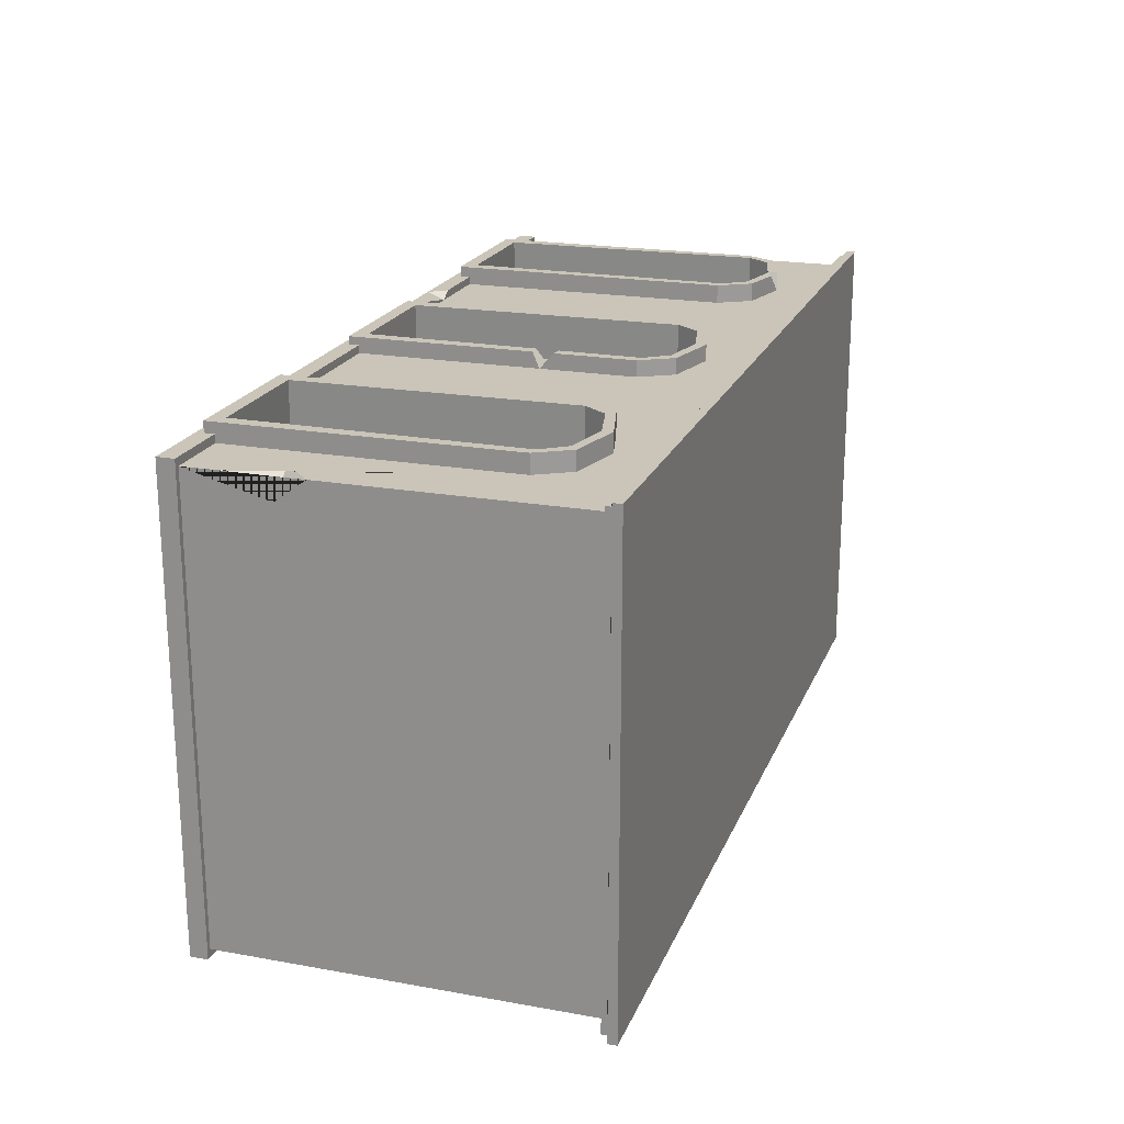
<metadata>
{"format":"obj","ext":"obj","renderer":"f3d","projection":"perspective","resolution":1024,"background":"white","views":[{"elev":20.5,"azim":108.0,"up":"+Z"}]}
</metadata>
<code>
v 0.2707 1.31 1.592
v 0.3661 1.31 1.592
v 0.2707 1.398 1.592
v 0.3661 1.398 1.592
v 0.2707 1.398 1.542
v 0.3661 1.398 1.542
v 0.2707 1.31 1.542
v 0.3661 1.31 1.542
v 0.2916 1.322 1.592
v 0.3453 1.322 1.592
v 0.3453 1.36 1.592
v 0.2916 1.36 1.592
v 0.2949 1.296 1.668
v 0.3373 1.296 1.655
v 0.3323 1.325 1.686
v 0.3092 1.325 1.699
v 0.2707 1.045 1.592
v 0.3661 1.045 1.592
v 0.2707 0.9574 1.592
v 0.3661 0.9574 1.592
v 0.2707 0.9574 1.542
v 0.3661 0.9574 1.542
v 0.2707 1.045 1.542
v 0.3661 1.045 1.542
v 0.2916 1.033 1.592
v 0.3453 1.033 1.592
v 0.3453 0.9956 1.592
v 0.2916 0.9956 1.592
v 0.2948 1.059 1.664
v 0.3374 1.07 1.663
v 0.3352 1.037 1.69
v 0.3062 1.025 1.691
v 0.3408 1.162 1.685
v 0.302 1.185 1.698
v 0.2961 1.181 1.669
v 0.3349 1.158 1.656
v -2.296 1.31 1.613
v -2.2 1.31 1.613
v -2.296 1.398 1.613
v -2.2 1.398 1.613
v -2.296 1.398 1.563
v -2.2 1.398 1.563
v -2.296 1.31 1.563
v -2.2 1.31 1.563
v -2.275 1.322 1.613
v -2.221 1.322 1.613
v -2.221 1.36 1.613
v -2.275 1.36 1.613
v -2.271 1.296 1.689
v -2.229 1.296 1.676
v -2.234 1.325 1.707
v -2.257 1.325 1.72
v -2.296 1.045 1.613
v -2.2 1.045 1.613
v -2.296 0.9574 1.613
v -2.2 0.9574 1.613
v -2.296 0.9574 1.563
v -2.2 0.9574 1.563
v -2.296 1.045 1.563
v -2.2 1.045 1.563
v -2.275 1.033 1.613
v -2.221 1.033 1.613
v -2.221 0.9956 1.613
v -2.275 0.9956 1.613
v -2.271 1.059 1.685
v -2.229 1.07 1.684
v -2.231 1.037 1.71
v -2.26 1.025 1.711
v -2.225 1.162 1.706
v -2.264 1.185 1.719
v -2.27 1.181 1.69
v -2.231 1.158 1.677
v 2.831 1.31 1.613
v 2.926 1.31 1.613
v 2.831 1.398 1.613
v 2.926 1.398 1.613
v 2.831 1.398 1.563
v 2.926 1.398 1.563
v 2.831 1.31 1.563
v 2.926 1.31 1.563
v 2.851 1.322 1.613
v 2.905 1.322 1.613
v 2.905 1.36 1.613
v 2.851 1.36 1.613
v 2.855 1.296 1.689
v 2.897 1.296 1.676
v 2.892 1.325 1.707
v 2.869 1.325 1.72
v 2.831 1.045 1.613
v 2.926 1.045 1.613
v 2.831 0.9574 1.613
v 2.926 0.9574 1.613
v 2.831 0.9574 1.563
v 2.926 0.9574 1.563
v 2.831 1.045 1.563
v 2.926 1.045 1.563
v 2.851 1.033 1.613
v 2.905 1.033 1.613
v 2.905 0.9956 1.613
v 2.851 0.9956 1.613
v 2.855 1.059 1.685
v 2.897 1.07 1.684
v 2.895 1.037 1.71
v 2.866 1.025 1.711
v 2.901 1.162 1.706
v 2.862 1.185 1.719
v 2.856 1.181 1.69
v 2.895 1.158 1.677
v 0.6321 0.06222 1.986
v -0.6321 0.06222 1.986
v 0.6321 2.478 1.986
v -0.6321 2.478 1.986
v 0.6321 2.478 1.852
v -0.6321 2.478 1.852
v 0.6321 0.06222 1.852
v -0.6321 0.06222 1.852
v 0.5161 0.1819 1.986
v -0.5161 0.1819 1.986
v -0.5465 2.494 1.986
v 0.5465 2.494 1.986
v 0.4658 2.753 1.852
v 0.4658 2.753 1.986
v 0.4018 2.69 1.986
v -0.4018 2.69 1.986
v -0.4658 2.753 1.986
v -0.4658 2.753 1.852
v 0.4018 2.69 1.596
v -0.4018 2.69 1.596
v 0.5161 0.1819 1.596
v 0.5465 2.494 1.596
v -0.5161 0.1819 1.596
v -0.5465 2.494 1.596
v 0 2.447 1.596
v 0 0.1819 1.596
v 0.5517 2.187 1.596
v -0.5517 2.187 1.596
v 0.5517 0.7945 1.596
v -0.5517 0.7945 1.596
v -0.211 2.241 1.596
v -0.4444 2.251 1.596
v -0.422 2.447 1.596
v -0.211 2.462 1.596
v 0.2283 2.227 1.596
v 0 2.251 1.596
v 0.211 2.447 1.596
v 0.422 2.251 1.596
v 0.3997 2.443 1.596
v 0.4294 2.152 1.596
v 0.211 2.152 1.596
v 0 2.152 1.596
v -0.211 2.169 1.596
v -0.422 2.152 1.596
v 0.422 0.7395 1.596
v 0.211 0.7556 1.596
v 0.211 0.8049 1.596
v 0.422 0.8226 1.596
v 0 0.7395 1.596
v 0 0.7951 1.596
v -0.22 0.7477 1.596
v -0.211 0.8049 1.596
v -0.4332 0.7395 1.596
v -0.422 0.8049 1.596
v 0.211 0.2799 1.596
v 0.422 0.2799 1.596
v 0 0.2799 1.596
v -0.211 0.2635 1.596
v -0.422 0.2799 1.596
v 0.3666 2.273 1.558
v 0.2664 2.273 1.558
v 0.2664 2.425 1.558
v 0.3666 2.425 1.558
v -0.05542 2.273 1.558
v -0.1556 2.273 1.558
v -0.1556 2.425 1.558
v -0.05542 2.425 1.558
v 0.2664 0.6873 1.558
v 0.2664 0.3321 1.558
v 0.3666 0.6873 1.558
v 0.3759 0.3321 1.558
v -0.1556 0.6873 1.558
v -0.1556 0.3321 1.558
v -0.06911 0.6873 1.558
v -0.05542 0.3321 1.558
v -0.3461 0.8525 1.558
v -0.2664 0.8525 1.558
v -0.3666 2.104 1.558
v -0.2664 2.104 1.558
v 0.05542 0.8525 1.558
v 0.147 0.867 1.558
v 0.05542 2.104 1.558
v 0.1556 2.104 1.558
v -0.2664 2.273 1.558
v -0.3666 2.273 1.558
v -0.3666 2.425 1.558
v -0.2664 2.425 1.558
v 0.1556 2.273 1.558
v 0.05542 2.273 1.558
v 0.05542 2.425 1.558
v 0.1556 2.425 1.558
v 0.05542 0.6873 1.558
v 0.05542 0.3321 1.558
v 0.1711 0.6873 1.558
v 0.1556 0.3321 1.558
v -0.3666 0.3321 1.558
v -0.3666 0.6873 1.558
v -0.2664 0.6873 1.558
v -0.2664 0.3321 1.558
v -0.1556 0.8525 1.558
v -0.05542 0.8525 1.558
v -0.1682 2.097 1.558
v -0.05542 2.104 1.558
v 0.2664 0.8525 1.558
v 0.3666 0.8525 1.558
v 0.2664 2.104 1.558
v 0.3666 2.104 1.558
v 0 2.873 1.852
v 0 2.873 1.986
v 0 2.786 1.986
v 0 2.786 1.596
v 0.1509 2.501 1.596
v 0.2591 2.605 1.596
v 0.3437 2.501 1.596
v 0 2.501 1.596
v 0 2.664 1.596
v -0.1509 2.501 1.596
v -0.2591 2.605 1.596
v -0.3437 2.501 1.596
v 0.1309 2.522 1.558
v 0.2246 2.588 1.558
v 0.2855 2.522 1.558
v 0.298 2.522 1.558
v 0 2.522 1.558
v 0 2.639 1.558
v -0.1309 2.522 1.558
v -0.2246 2.588 1.558
v -0.298 2.522 1.558
v 1.282 3.196 1.852
v 1.282 0.1474 1.852
v -1.282 3.196 1.852
v -1.282 0.1474 1.852
v 0 3.196 1.852
v -3.196 0.06222 2.008
v -1.932 0.06222 2.008
v -3.196 2.478 2.008
v -1.932 2.478 2.008
v -3.196 2.478 1.852
v -1.932 2.478 1.852
v -3.196 0.06222 1.852
v -1.932 0.06222 1.852
v -3.08 0.1819 2.008
v -2.048 0.1819 2.008
v -2.017 2.494 2.008
v -3.111 2.494 2.008
v -3.03 2.753 1.852
v -3.03 2.753 2.008
v -2.966 2.69 2.008
v -2.162 2.69 2.008
v -2.098 2.753 2.008
v -2.098 2.753 1.852
v -2.966 2.69 1.618
v -2.162 2.69 1.618
v -3.08 0.1819 1.618
v -3.111 2.494 1.618
v -2.048 0.1819 1.618
v -2.017 2.494 1.618
v -2.564 2.447 1.618
v -2.564 0.1515 1.618
v -3.116 2.187 1.618
v -2.012 2.187 1.618
v -3.116 0.7945 1.618
v -2.012 0.7945 1.618
v -2.353 2.241 1.618
v -2.12 2.251 1.618
v -2.142 2.447 1.618
v -2.353 2.462 1.618
v -2.792 2.227 1.618
v -2.564 2.251 1.618
v -2.775 2.447 1.618
v -2.986 2.251 1.618
v -2.964 2.443 1.618
v -2.993 2.152 1.618
v -2.775 2.152 1.618
v -2.564 2.152 1.618
v -2.353 2.169 1.618
v -2.142 2.152 1.618
v -2.986 0.7395 1.618
v -2.775 0.7556 1.618
v -2.775 0.8049 1.618
v -2.986 0.8226 1.618
v -2.564 0.7395 1.618
v -2.564 0.7951 1.618
v -2.344 0.7477 1.618
v -2.353 0.8049 1.618
v -2.131 0.7395 1.618
v -2.142 0.8049 1.618
v -2.775 0.2799 1.618
v -2.986 0.2799 1.618
v -2.564 0.2799 1.618
v -2.353 0.2635 1.618
v -2.142 0.2799 1.618
v -2.931 2.273 1.58
v -2.83 2.273 1.58
v -2.83 2.425 1.58
v -2.931 2.425 1.58
v -2.509 2.273 1.58
v -2.408 2.273 1.58
v -2.408 2.425 1.58
v -2.509 2.425 1.58
v -2.83 0.6873 1.58
v -2.83 0.3321 1.58
v -2.931 0.6873 1.58
v -2.94 0.3321 1.58
v -2.408 0.6873 1.58
v -2.408 0.3321 1.58
v -2.495 0.6873 1.58
v -2.509 0.3321 1.58
v -2.218 0.8525 1.58
v -2.298 0.8525 1.58
v -2.197 2.104 1.58
v -2.298 2.104 1.58
v -2.619 0.8525 1.58
v -2.711 0.867 1.58
v -2.619 2.104 1.58
v -2.72 2.104 1.58
v -2.298 2.273 1.58
v -2.197 2.273 1.58
v -2.197 2.425 1.58
v -2.298 2.425 1.58
v -2.72 2.273 1.58
v -2.619 2.273 1.58
v -2.619 2.425 1.58
v -2.72 2.425 1.58
v -2.619 0.6873 1.58
v -2.619 0.3321 1.58
v -2.735 0.6873 1.58
v -2.72 0.3321 1.58
v -2.197 0.3321 1.58
v -2.197 0.6873 1.58
v -2.298 0.6873 1.58
v -2.298 0.3321 1.58
v -2.408 0.8525 1.58
v -2.509 0.8525 1.58
v -2.396 2.097 1.58
v -2.509 2.104 1.58
v -2.83 0.8525 1.58
v -2.931 0.8525 1.58
v -2.83 2.104 1.58
v -2.931 2.104 1.58
v -2.564 2.873 1.852
v -2.564 2.786 2.008
v -2.564 2.786 1.618
v -2.715 2.501 1.618
v -2.823 2.605 1.618
v -2.908 2.501 1.618
v -2.564 2.501 1.618
v -2.564 2.664 1.618
v -2.413 2.501 1.618
v -2.305 2.605 1.618
v -2.22 2.501 1.618
v -2.695 2.522 1.58
v -2.789 2.588 1.58
v -2.849 2.522 1.58
v -2.862 2.522 1.58
v -2.564 2.522 1.58
v -2.564 2.639 1.58
v -2.433 2.522 1.58
v -2.339 2.588 1.58
v -2.266 2.522 1.58
v -3.75 3.196 1.852
v -3.75 0.1474 1.852
v -2.564 3.196 1.852
v 1.932 0.06222 2.008
v 3.196 0.06222 2.008
v 1.932 2.478 2.008
v 3.196 2.478 2.008
v 1.932 2.478 1.852
v 3.196 2.478 1.852
v 1.932 0.06222 1.852
v 3.196 0.06222 1.852
v 2.048 0.1819 2.008
v 3.08 0.1819 2.008
v 3.111 2.494 2.008
v 2.017 2.494 2.008
v 2.098 2.753 1.852
v 2.098 2.753 2.008
v 2.162 2.69 2.008
v 2.966 2.69 2.008
v 3.03 2.753 2.008
v 3.03 2.753 1.852
v 2.162 2.69 1.618
v 2.966 2.69 1.618
v 2.048 0.1819 1.618
v 2.017 2.494 1.618
v 3.08 0.1819 1.618
v 3.111 2.494 1.618
v 2.564 2.447 1.618
v 2.564 0.1515 1.618
v 2.012 2.187 1.618
v 3.116 2.187 1.618
v 2.012 0.7945 1.618
v 3.116 0.7945 1.618
v 2.775 2.241 1.618
v 3.008 2.251 1.618
v 2.986 2.447 1.618
v 2.775 2.462 1.618
v 2.336 2.227 1.618
v 2.564 2.251 1.618
v 2.353 2.447 1.618
v 2.142 2.251 1.618
v 2.164 2.443 1.618
v 2.135 2.152 1.618
v 2.353 2.152 1.618
v 2.564 2.152 1.618
v 2.775 2.169 1.618
v 2.986 2.152 1.618
v 2.142 0.7395 1.618
v 2.353 0.7556 1.618
v 2.353 0.8049 1.618
v 2.142 0.8226 1.618
v 2.564 0.7395 1.618
v 2.564 0.7951 1.618
v 2.784 0.7477 1.618
v 2.775 0.8049 1.618
v 2.997 0.7395 1.618
v 2.986 0.8049 1.618
v 2.353 0.2799 1.618
v 2.142 0.2799 1.618
v 2.564 0.2799 1.618
v 2.775 0.2635 1.618
v 2.986 0.2799 1.618
v 2.197 2.273 1.58
v 2.298 2.273 1.58
v 2.298 2.425 1.58
v 2.197 2.425 1.58
v 2.619 2.273 1.58
v 2.72 2.273 1.58
v 2.72 2.425 1.58
v 2.619 2.425 1.58
v 2.298 0.6873 1.58
v 2.298 0.3321 1.58
v 2.197 0.6873 1.58
v 2.188 0.3321 1.58
v 2.72 0.6873 1.58
v 2.72 0.3321 1.58
v 2.633 0.6873 1.58
v 2.619 0.3321 1.58
v 2.91 0.8525 1.58
v 2.83 0.8525 1.58
v 2.931 2.104 1.58
v 2.83 2.104 1.58
v 2.509 0.8525 1.58
v 2.417 0.867 1.58
v 2.509 2.104 1.58
v 2.408 2.104 1.58
v 2.83 2.273 1.58
v 2.931 2.273 1.58
v 2.931 2.425 1.58
v 2.83 2.425 1.58
v 2.408 2.273 1.58
v 2.509 2.273 1.58
v 2.509 2.425 1.58
v 2.408 2.425 1.58
v 2.509 0.6873 1.58
v 2.509 0.3321 1.58
v 2.393 0.6873 1.58
v 2.408 0.3321 1.58
v 2.931 0.3321 1.58
v 2.931 0.6873 1.58
v 2.83 0.6873 1.58
v 2.83 0.3321 1.58
v 2.72 0.8525 1.58
v 2.619 0.8525 1.58
v 2.732 2.097 1.58
v 2.619 2.104 1.58
v 2.298 0.8525 1.58
v 2.197 0.8525 1.58
v 2.298 2.104 1.58
v 2.197 2.104 1.58
v 2.564 2.873 1.852
v 2.564 2.873 2.008
v 2.564 2.786 2.008
v 2.564 2.786 1.618
v 2.413 2.501 1.618
v 2.305 2.605 1.618
v 2.22 2.501 1.618
v 2.564 2.501 1.618
v 2.564 2.664 1.618
v 2.715 2.501 1.618
v 2.823 2.605 1.618
v 2.908 2.501 1.618
v 2.433 2.522 1.58
v 2.339 2.588 1.58
v 2.279 2.522 1.58
v 2.266 2.522 1.58
v 2.564 2.522 1.58
v 2.564 2.639 1.58
v 2.695 2.522 1.58
v 2.789 2.588 1.58
v 2.862 2.522 1.58
v 3.75 3.196 1.852
v 3.75 0.1474 1.852
v 2.564 3.196 1.852
v -3.75 3.197 1.852
v 3.75 3.197 1.852
v -3.75 3.197 -1.898
v 3.75 3.197 -1.898
v -3.75 0.1474 -1.898
v 3.75 0.1474 -1.898
v -3.84 3.197 1.921
v 3.84 3.197 1.921
v 3.84 3.197 -1.967
v -3.84 3.197 -1.967
v -3.881 3.33 1.961
v 3.881 3.33 1.961
v 3.881 3.33 -2.008
v -3.881 3.33 -2.008
v -3.793 0.1474 -1.964
v 3.793 0.1474 -1.964
v 3.793 0.1474 1.918
v -3.793 0.1474 1.918
v -3.793 0 -1.964
v 3.793 0 -1.964
v 3.793 0 1.918
v -3.793 0 1.918
v 1.282 3.197 1.852
v -1.282 3.197 1.852
v -3.881 3.257 -2.008
v -3.881 3.257 1.961
v 3.881 3.257 1.961
v 3.881 3.257 -2.008
v -3.84 3.243 -1.967
v -3.84 3.243 1.921
v 3.84 3.243 1.921
v 3.84 3.243 -1.967
v -3.75 2.379 1.852
v -3.75 1.761 1.852
v -3.591 2.116 1.852
v -3.75 2.015 1.576
v 0.6321 1.683 1.852
v 0.6321 1.801 1.986
v 0.5351 1.624 1.986
v 0.5375 1.811 1.986
v 0.5364 1.723 1.861
v 0.6321 1.626 1.986
v -2.441 2.841 2.008
v -2.617 2.859 2.008
v 3.75 1.098 1.852
v 3.744 0.4565 1.852
v 3.506 0.8434 1.852
v 3.75 0.841 1.666
v -1.384 0.1474 1.918
v -0.9731 0.1474 1.918
v -1.264 0 1.918
v 0 3.197 -1.898
v 0 0.1474 -1.898
f 3 4 6 5
f 7 8 2 1
f 2 8 6 4
f 7 1 3 5
f 1 2 10 9
f 2 4 11 10
f 4 3 12 11
f 3 1 9 12
f 9 10 14 13
f 10 11 15 14
f 11 12 16 15
f 12 9 13 16
f 33 34 32 31
f 34 35 29 32
f 19 21 22 20
f 23 17 18 24
f 18 20 22 24
f 23 21 19 17
f 17 25 26 18
f 18 26 27 20
f 20 27 28 19
f 19 28 25 17
f 25 29 30 26
f 26 30 31 27
f 27 31 32 28
f 28 32 29 25
f 35 36 30 29
f 36 33 31 30
f 15 16 34 33
f 16 13 35 34
f 14 36 35 13
f 15 33 36 14
f 39 40 42 41
f 43 44 38 37
f 38 44 42 40
f 43 37 39 41
f 37 38 46 45
f 38 40 47 46
f 40 39 48 47
f 39 37 45 48
f 45 46 50 49
f 46 47 51 50
f 47 48 52 51
f 48 45 49 52
f 69 70 68 67
f 70 71 65 68
f 55 57 58 56
f 59 53 54 60
f 54 56 58 60
f 59 57 55 53
f 53 61 62 54
f 54 62 63 56
f 56 63 64 55
f 55 64 61 53
f 61 65 66 62
f 62 66 67 63
f 63 67 68 64
f 64 68 65 61
f 71 72 66 65
f 72 69 67 66
f 51 52 70 69
f 52 49 71 70
f 50 72 71 49
f 51 69 72 50
f 75 76 78 77
f 79 80 74 73
f 74 80 78 76
f 79 73 75 77
f 73 74 82 81
f 74 76 83 82
f 76 75 84 83
f 75 73 81 84
f 81 82 86 85
f 82 83 87 86
f 83 84 88 87
f 84 81 85 88
f 105 106 104 103
f 106 107 101 104
f 91 93 94 92
f 95 89 90 96
f 90 92 94 96
f 95 93 91 89
f 89 97 98 90
f 90 98 99 92
f 92 99 100 91
f 91 100 97 89
f 97 101 102 98
f 98 102 103 99
f 99 103 104 100
f 100 104 101 97
f 107 108 102 101
f 108 105 103 102
f 87 88 106 105
f 88 85 107 106
f 86 108 107 85
f 87 105 108 86
f 126 125 217 216
f 109 110 116 115
f 110 112 114 116
f 117 118 110 109
f 110 118 119 112
f 125 124 218 217
f 539 543 541 544
f 111 113 121 122
f 123 120 111 122
f 112 119 124 125
f 126 114 112 125
f 218 124 128 219
f 129 134 131 118 117
f 123 127 130 120
f 543 135 137
f 118 131 138 136 132 119
f 119 132 128 124
f 192 195 194 193
f 196 199 198 197
f 168 171 170 169
f 172 175 174 173
f 148 146 143 149
f 149 143 144 150
f 150 144 139 151
f 151 139 140 152
f 153 156 155 154
f 154 155 158 157
f 157 158 160 159
f 159 160 162 161
f 177 179 178 176
f 201 203 202 200
f 181 183 182 180
f 204 207 206 205
f 185 187 186 184
f 209 211 210 208
f 189 191 190 188
f 213 215 214 212
f 136 140 141 132
f 130 147 146 135
f 135 146 148
f 136 152 140
f 137 156 153
f 138 161 162
f 137 153 164 129
f 129 164 163 134
f 134 163 165
f 134 165 166
f 131 167 161 138
f 134 166 167 131
f 138 162 152 136
f 135 148 156 137
f 146 168 169 143
f 143 169 170 145
f 145 170 171 147
f 147 171 168 146
f 144 172 173 139
f 139 173 174 142
f 142 174 175 133
f 133 175 172 144
f 163 177 176 154
f 154 176 178 153
f 153 178 179 164
f 164 179 177 163
f 166 181 180 159
f 159 180 182 157
f 157 182 183 165
f 165 183 181 166
f 160 185 184 162
f 162 184 186 152
f 152 186 187 151
f 151 187 185 160
f 155 189 188 158
f 158 188 190 150
f 150 190 191 149
f 149 191 189 155
f 139 192 193 140
f 140 193 194 141
f 141 194 195 142
f 142 195 192 139
f 143 196 197 144
f 144 197 198 133
f 133 198 199 145
f 145 199 196 143
f 165 201 200 157
f 157 200 202 154
f 154 202 203 163
f 163 203 201 165
f 167 204 205 161
f 161 205 206 159
f 159 206 207 166
f 166 207 204 167
f 158 209 208 160
f 160 208 210 151
f 151 210 211 150
f 150 211 209 158
f 156 213 212 155
f 155 212 214 149
f 149 214 215 148
f 148 215 213 156
f 217 122 121 216
f 218 123 122 217
f 127 123 218 219
f 228 231 230 229
f 233 235 234 232
f 233 232 228 229
f 235 236 234
f 127 221 222 130
f 130 222 147
f 147 222 220 145
f 133 223 225 142
f 128 226 224 219
f 219 224 221 127
f 145 220 223 133
f 142 225 227 141
f 141 227 132
f 132 227 226 128
f 221 229 230 222
f 222 230 231
f 222 231 228 220
f 223 232 234 225
f 226 235 233 224
f 224 233 229 221
f 220 228 232 223
f 225 234 236 227
f 227 236 235 226
f 113 237 121
f 115 238 237 113 539
f 114 239 240 116
f 121 237 241 216
f 126 239 114
f 116 240 238 115
f 216 241 239 126
f 242 248 249 243
f 243 249 247 245
f 248 242 244 246
f 250 242 243 251
f 243 245 252 251
f 350 545 349
f 244 242 250 253
f 244 255 254 246
f 256 255 244 253
f 245 258 257 252
f 259 258 245 247
f 350 351 261 257
f 262 250 251 264 267
f 256 253 263 260
f 253 250 262 270 268 263
f 251 252 265 269 271 264
f 252 257 261 265
f 325 326 327 328
f 329 330 331 332
f 301 302 303 304
f 305 306 307 308
f 281 282 276 279
f 282 283 277 276
f 283 284 272 277
f 284 285 273 272
f 286 287 288 289
f 287 290 291 288
f 290 292 293 291
f 292 294 295 293
f 310 309 311 312
f 334 333 335 336
f 314 313 315 316
f 337 338 339 340
f 318 317 319 320
f 342 341 343 344
f 322 321 323 324
f 346 345 347 348
f 269 265 274 273
f 263 268 279 280
f 268 281 279
f 269 273 285
f 270 286 289
f 271 295 294
f 270 262 297 286
f 262 267 296 297
f 267 298 296
f 267 299 298
f 264 271 294 300
f 267 264 300 299
f 271 269 285 295
f 268 270 289 281
f 279 276 302 301
f 276 278 303 302
f 278 280 304 303
f 280 279 301 304
f 277 272 306 305
f 272 275 307 306
f 275 266 308 307
f 266 277 305 308
f 296 287 309 310
f 287 286 311 309
f 286 297 312 311
f 297 296 310 312
f 299 292 313 314
f 292 290 315 313
f 290 298 316 315
f 298 299 314 316
f 293 295 317 318
f 295 285 319 317
f 285 284 320 319
f 284 293 318 320
f 288 291 321 322
f 291 283 323 321
f 283 282 324 323
f 282 288 322 324
f 272 273 326 325
f 273 274 327 326
f 274 275 328 327
f 275 272 325 328
f 276 277 330 329
f 277 266 331 330
f 266 278 332 331
f 278 276 329 332
f 298 290 333 334
f 290 287 335 333
f 287 296 336 335
f 296 298 334 336
f 300 294 338 337
f 294 292 339 338
f 292 299 340 339
f 299 300 337 340
f 291 293 341 342
f 293 284 343 341
f 284 283 344 343
f 283 291 342 344
f 289 288 345 346
f 288 282 347 345
f 282 281 348 347
f 281 289 346 348
f 350 349 546
f 260 351 350 256
f 360 361 362 363
f 365 364 366 367
f 365 361 360 364
f 367 366 368
f 260 263 354 353
f 263 280 354
f 280 278 352 354
f 266 275 357 355
f 261 351 356 358
f 351 260 353 356
f 278 266 355 352
f 275 274 359 357
f 274 265 359
f 265 261 358 359
f 353 354 362 361
f 354 363 362
f 354 352 360 363
f 355 357 366 364
f 358 356 365 367
f 356 353 361 365
f 352 355 364 360
f 357 359 368 366
f 359 358 367 368
f 246 254 369
f 248 246 369 535 537 536 370
f 247 249 240 239
f 254 349 371 369
f 259 247 239
f 249 248 370 240
f 349 259 239 371
f 389 479 480 388
f 372 378 379 373
f 373 379 377 375
f 378 372 374 376
f 380 372 373 381
f 373 375 382 381
f 388 480 481 387
f 374 372 380 383
f 374 385 384 376
f 386 385 374 383
f 375 388 387 382
f 389 388 375 377
f 481 482 391 387
f 392 380 381 394 397
f 386 383 393 390
f 383 380 392 400 398 393
f 381 382 395 399 401 394
f 382 387 391 395
f 455 456 457 458
f 459 460 461 462
f 431 432 433 434
f 435 436 437 438
f 411 412 406 409
f 412 413 407 406
f 413 414 402 407
f 414 415 403 402
f 416 417 418 419
f 417 420 421 418
f 420 422 423 421
f 422 424 425 423
f 440 439 441 442
f 464 463 465 466
f 444 443 445 446
f 467 468 469 470
f 448 447 449 450
f 472 471 473 474
f 452 451 453 454
f 476 475 477 478
f 399 395 404 403
f 393 398 409 410
f 398 411 409
f 399 403 415
f 400 416 419
f 401 425 424
f 400 392 427 416
f 392 397 426 427
f 397 428 426
f 397 429 428
f 394 401 424 430
f 397 394 430 429
f 401 399 415 425
f 398 400 419 411
f 409 406 432 431
f 406 408 433 432
f 408 410 434 433
f 410 409 431 434
f 407 402 436 435
f 402 405 437 436
f 405 396 438 437
f 396 407 435 438
f 426 417 439 440
f 417 416 441 439
f 416 427 442 441
f 427 426 440 442
f 429 422 443 444
f 422 420 445 443
f 420 428 446 445
f 428 429 444 446
f 423 425 447 448
f 425 415 449 447
f 415 414 450 449
f 414 423 448 450
f 418 421 451 452
f 421 413 453 451
f 413 412 454 453
f 412 418 452 454
f 402 403 456 455
f 403 404 457 456
f 404 405 458 457
f 405 402 455 458
f 406 407 460 459
f 407 396 461 460
f 396 408 462 461
f 408 406 459 462
f 428 420 463 464
f 420 417 465 463
f 417 426 466 465
f 426 428 464 466
f 430 424 468 467
f 424 422 469 468
f 422 429 470 469
f 429 430 467 470
f 421 423 471 472
f 423 414 473 471
f 414 413 474 473
f 413 421 472 474
f 419 418 475 476
f 418 412 477 475
f 412 411 478 477
f 411 419 476 478
f 480 479 384 385
f 481 480 385 386
f 390 482 481 386
f 491 492 493 494
f 496 495 497 498
f 496 492 491 495
f 498 497 499
f 390 393 485 484
f 393 410 485
f 410 408 483 485
f 396 405 488 486
f 391 482 487 489
f 482 390 484 487
f 408 396 486 483
f 405 404 490 488
f 404 395 490
f 395 391 489 490
f 484 485 493 492
f 485 494 493
f 485 483 491 494
f 486 488 497 495
f 489 487 496 498
f 487 484 492 496
f 483 486 495 491
f 488 490 499 497
f 490 489 498 499
f 376 384 237
f 378 376 237 238
f 377 379 501 548 549 547 500
f 384 479 502 237
f 389 377 500
f 379 378 238 501
f 479 389 500 502
f 513 514 515 516
f 521 522 523 553 524
f 509 503 371 526 241 525 502 504 510
f 504 506 511 510
f 506 505 512 511
f 505 503 509 512
f 513 528 529 514
f 529 530 515 514
f 530 527 516 515
f 527 528 513 516
f 507 508 518 517
f 508 501 519 518
f 552 240 553
f 370 507 517 520
f 517 518 522 521
f 518 519 523 522
f 520 517 521 524
f 531 532 528 527
f 529 528 532 533
f 533 534 530 529
f 534 531 527 530
f 512 509 532 531
f 533 532 509 510
f 510 511 534 533
f 511 512 531 534
f 535 538 537
f 537 538 536
f 540 539 113 111
f 111 120 542 540
f 544 541 117 109
f 115 539 544 109
f 540 542 543 539
f 543 137 129 117 541
f 120 130 135 543 542
f 258 545 350 257
f 259 349 545 258
f 546 349 254 255
f 350 546 255 256
f 547 549 550
f 550 549 548
f 551 240 370 520
f 553 551 520 524
f 519 552 553 523
f 501 238 240 552 519
f 553 240 551
f 505 554 555 507
f 501 508 506 504 547 550 548
f 370 536 538 535 503 505 507
f 555 554 506 508

</code>
